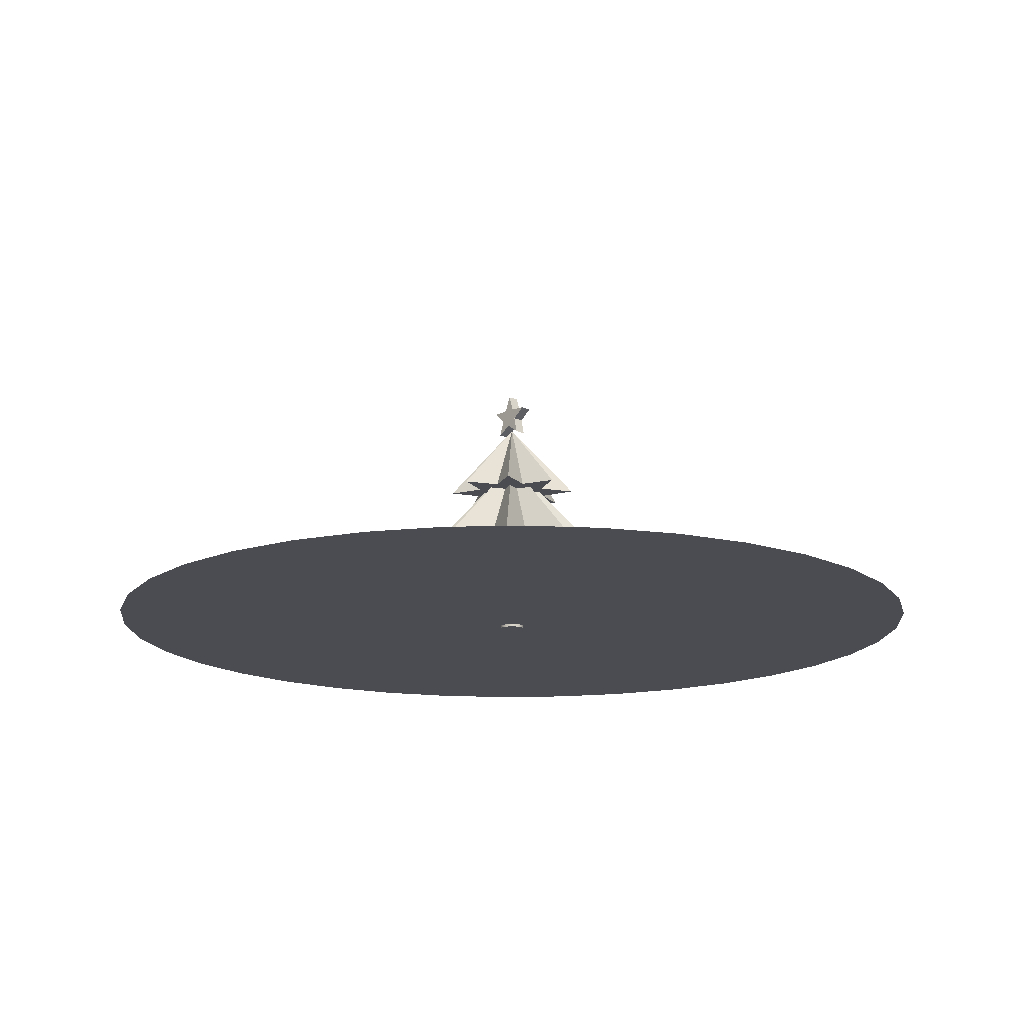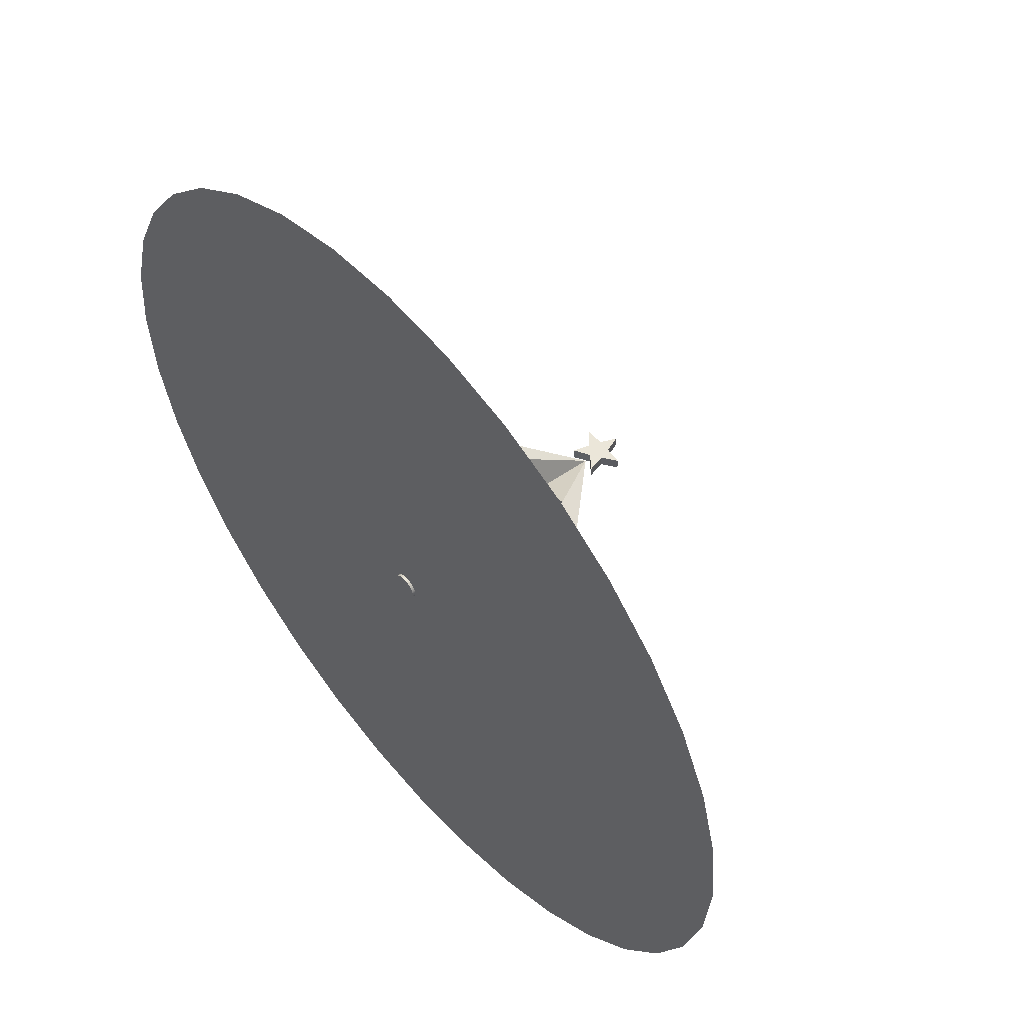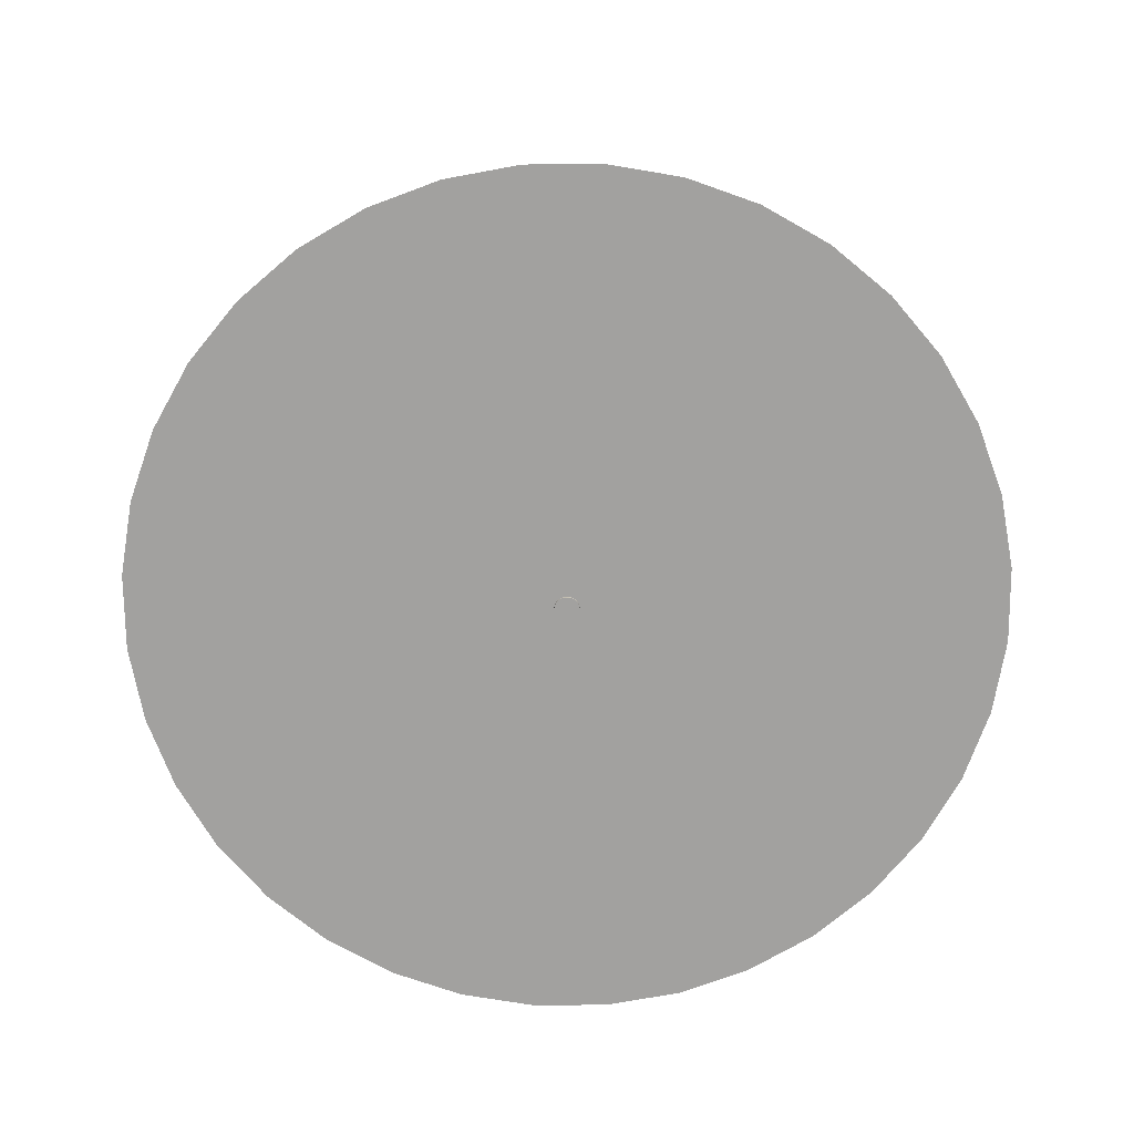
<metadata>
{"format":"obj","ext":"obj","renderer":"f3d","projection":"perspective","resolution":1024,"background":"white","views":[{"elev":-15.5,"azim":48.6,"up":"+Y"},{"elev":55.1,"azim":49.7,"up":"+Z"},{"elev":-72.2,"azim":125.5,"up":"+Y"}]}
</metadata>
<code>
v 0 151.9 0
v 2.322 151.9 0
v 4.644 151.9 0
v 6.966 151.9 0
v 6.095 153.6 0
v 5.224 155.4 0
v 4.354 157.1 0
v 3.483 158.8 0
v 2.612 160.6 0
v 1.741 162.3 0
v 0.8707 164.1 0
v 0 165.8 0
v 2.011 151.9 -1.161
v 4.022 151.9 -2.322
v 6.032 151.9 -3.483
v 5.278 153.6 -3.047
v 4.524 155.4 -2.612
v 3.77 157.1 -2.177
v 3.016 158.8 -1.741
v 2.262 160.6 -1.306
v 1.508 162.3 -0.8707
v 0.7541 164.1 -0.4354
v 1.161 151.9 -2.011
v 2.322 151.9 -4.022
v 3.483 151.9 -6.032
v 3.047 153.6 -5.278
v 2.612 155.4 -4.524
v 2.177 157.1 -3.77
v 1.741 158.8 -3.016
v 1.306 160.6 -2.262
v 0.8707 162.3 -1.508
v 0.4354 164.1 -0.7541
v 0 151.9 -2.322
v 0 151.9 -4.644
v 0 151.9 -6.966
v 0 153.6 -6.095
v 0 155.4 -5.224
v 0 157.1 -4.354
v 0 158.8 -3.483
v 0 160.6 -2.612
v 0 162.3 -1.741
v 0 164.1 -0.8707
v -1.161 151.9 -2.011
v -2.322 151.9 -4.022
v -3.483 151.9 -6.032
v -3.047 153.6 -5.278
v -2.612 155.4 -4.524
v -2.177 157.1 -3.77
v -1.741 158.8 -3.016
v -1.306 160.6 -2.262
v -0.8707 162.3 -1.508
v -0.4354 164.1 -0.7541
v -2.011 151.9 -1.161
v -4.022 151.9 -2.322
v -6.032 151.9 -3.483
v -5.278 153.6 -3.047
v -4.524 155.4 -2.612
v -3.77 157.1 -2.177
v -3.016 158.8 -1.741
v -2.262 160.6 -1.306
v -1.508 162.3 -0.8707
v -0.7541 164.1 -0.4354
v -2.322 151.9 -0
v -4.644 151.9 -0
v -6.966 151.9 -0
v -6.095 153.6 -0
v -5.224 155.4 -0
v -4.354 157.1 -0
v -3.483 158.8 -0
v -2.612 160.6 -0
v -1.741 162.3 -0
v -0.8707 164.1 -0
v -2.011 151.9 1.161
v -4.022 151.9 2.322
v -6.032 151.9 3.483
v -5.278 153.6 3.047
v -4.524 155.4 2.612
v -3.77 157.1 2.177
v -3.016 158.8 1.741
v -2.262 160.6 1.306
v -1.508 162.3 0.8707
v -0.7541 164.1 0.4354
v -1.161 151.9 2.011
v -2.322 151.9 4.022
v -3.483 151.9 6.032
v -3.047 153.6 5.278
v -2.612 155.4 4.524
v -2.177 157.1 3.77
v -1.741 158.8 3.016
v -1.306 160.6 2.262
v -0.8707 162.3 1.508
v -0.4354 164.1 0.7541
v -0 151.9 2.322
v -0 151.9 4.644
v -0 151.9 6.966
v -0 153.6 6.095
v -0 155.4 5.224
v -0 157.1 4.354
v -0 158.8 3.483
v -0 160.6 2.612
v -0 162.3 1.741
v -0 164.1 0.8707
v 1.161 151.9 2.011
v 2.322 151.9 4.022
v 3.483 151.9 6.032
v 3.047 153.6 5.278
v 2.612 155.4 4.524
v 2.177 157.1 3.77
v 1.741 158.8 3.016
v 1.306 160.6 2.262
v 0.8707 162.3 1.508
v 0.4354 164.1 0.7541
v 2.011 151.9 1.161
v 4.022 151.9 2.322
v 6.032 151.9 3.483
v 5.278 153.6 3.047
v 4.524 155.4 2.612
v 3.77 157.1 2.177
v 3.016 158.8 1.741
v 2.262 160.6 1.306
v 1.508 162.3 0.8707
v 0.7541 164.1 0.4354
o Cone
f 13 2 1
f 13 14 3 2
f 14 15 4 3
f 15 16 5 4
f 16 17 6 5
f 17 18 7 6
f 18 19 8 7
f 19 20 9 8
f 20 21 10 9
f 21 22 11 10
f 22 12 12 11
f 23 13 1
f 23 24 14 13
f 24 25 15 14
f 25 26 16 15
f 26 27 17 16
f 27 28 18 17
f 28 29 19 18
f 29 30 20 19
f 30 31 21 20
f 31 32 22 21
f 32 12 12 22
f 33 23 1
f 33 34 24 23
f 34 35 25 24
f 35 36 26 25
f 36 37 27 26
f 37 38 28 27
f 38 39 29 28
f 39 40 30 29
f 40 41 31 30
f 41 42 32 31
f 42 12 12 32
f 43 33 1
f 43 44 34 33
f 44 45 35 34
f 45 46 36 35
f 46 47 37 36
f 47 48 38 37
f 48 49 39 38
f 49 50 40 39
f 50 51 41 40
f 51 52 42 41
f 52 12 12 42
f 53 43 1
f 53 54 44 43
f 54 55 45 44
f 55 56 46 45
f 56 57 47 46
f 57 58 48 47
f 58 59 49 48
f 59 60 50 49
f 60 61 51 50
f 61 62 52 51
f 62 12 12 52
f 63 53 1
f 63 64 54 53
f 64 65 55 54
f 65 66 56 55
f 66 67 57 56
f 67 68 58 57
f 68 69 59 58
f 69 70 60 59
f 70 71 61 60
f 71 72 62 61
f 72 12 12 62
f 73 63 1
f 73 74 64 63
f 74 75 65 64
f 75 76 66 65
f 76 77 67 66
f 77 78 68 67
f 78 79 69 68
f 79 80 70 69
f 80 81 71 70
f 81 82 72 71
f 82 12 12 72
f 83 73 1
f 83 84 74 73
f 84 85 75 74
f 85 86 76 75
f 86 87 77 76
f 87 88 78 77
f 88 89 79 78
f 89 90 80 79
f 90 91 81 80
f 91 92 82 81
f 92 12 12 82
f 93 83 1
f 93 94 84 83
f 94 95 85 84
f 95 96 86 85
f 96 97 87 86
f 97 98 88 87
f 98 99 89 88
f 99 100 90 89
f 100 101 91 90
f 101 102 92 91
f 102 12 12 92
f 103 93 1
f 103 104 94 93
f 104 105 95 94
f 105 106 96 95
f 106 107 97 96
f 107 108 98 97
f 108 109 99 98
f 109 110 100 99
f 110 111 101 100
f 111 112 102 101
f 112 12 12 102
f 113 103 1
f 113 114 104 103
f 114 115 105 104
f 115 116 106 105
f 116 117 107 106
f 117 118 108 107
f 118 119 109 108
f 119 120 110 109
f 120 121 111 110
f 121 122 112 111
f 122 12 12 112
f 2 113 1
f 2 3 114 113
f 3 4 115 114
f 4 5 116 115
f 5 6 117 116
f 6 7 118 117
f 7 8 119 118
f 8 9 120 119
f 9 10 121 120
f 10 11 122 121
f 11 12 12 122
v 16.33 173.4 3.659
v 4.813 174.5 3.659
v 1.246 185.5 3.659
v -3.353 174.9 3.659
v -14.92 174.9 3.659
v -6.247 167.3 3.659
v -9.83 156.3 3.659
v 0.1306 162.2 3.659
v 9.486 155.4 3.659
v 6.966 166.7 3.659
v 16.33 173.4 1.119
v 4.813 174.5 1.119
v 1.246 185.5 1.119
v -3.353 174.9 1.119
v -14.92 174.9 1.119
v -6.247 167.3 1.119
v -9.83 156.3 1.119
v 0.1306 162.2 1.119
v 9.486 155.4 1.119
v 6.966 166.7 1.119
v 16.33 173.4 -1.421
v 4.813 174.5 -1.421
v 1.246 185.5 -1.421
v -3.353 174.9 -1.421
v -14.92 174.9 -1.421
v -6.247 167.3 -1.421
v -9.83 156.3 -1.421
v 0.1306 162.2 -1.421
v 9.486 155.4 -1.421
v 6.966 166.7 -1.421
v 16.33 173.4 -3.961
v 4.813 174.5 -3.961
v 1.246 185.5 -3.961
v -3.353 174.9 -3.961
v -14.92 174.9 -3.961
v -6.247 167.3 -3.961
v -9.83 156.3 -3.961
v 0.1306 162.2 -3.961
v 9.486 155.4 -3.961
v 6.966 166.7 -3.961
o Extrude.1
f 133 134 124 123
f 134 135 125 124
f 135 136 126 125
f 136 137 127 126
f 137 138 128 127
f 138 139 129 128
f 139 140 130 129
f 140 141 131 130
f 141 142 132 131
f 142 133 123 132
f 143 144 134 133
f 144 145 135 134
f 145 146 136 135
f 146 147 137 136
f 147 148 138 137
f 148 149 139 138
f 149 150 140 139
f 150 151 141 140
f 151 152 142 141
f 152 143 133 142
f 153 154 144 143
f 154 155 145 144
f 155 156 146 145
f 156 157 147 146
f 157 158 148 147
f 158 159 149 148
f 159 160 150 149
f 160 161 151 150
f 161 162 152 151
f 162 153 143 152
f 124 125 126 127 128 129 130 131 132 123
f 162 161 160 159 158 157 156 155 154 153
v -88.1 13.22 -0.272
v -0.272 13.22 88.1
v 88.1 13.22 0.272
v 0.272 13.22 -88.1
v 0 106.4 0
v -27.43 13.22 -27.65
v 29.01 13.22 -28.41
v 26.58 13.22 25.72
v -26.74 13.22 26.35
o Pyramid.2
f 168 166 169 165 170 164 171 163
f 164 170 167
f 165 169 167
f 166 168 167
f 163 171 167
f 168 163 167
f 169 166 167
f 170 165 167
f 171 164 167
v -62.3 13.22 62.3
v 62.3 13.22 62.3
v 62.3 13.22 -62.3
v -62.3 13.22 -62.3
v 0 106.4 0
v -38.95 13.22 -0.03619
v 0.2974 13.22 -40.6
v 36.98 13.22 -0.7165
v -0.1625 13.22 37.54
o Pyramid.1
f 177 175 178 174 179 173 180 172
f 173 179 176
f 174 178 176
f 175 177 176
f 172 180 176
f 177 172 176
f 178 175 176
f 179 174 176
f 180 173 176
v -0 107.7 46.81
v 46.81 107.7 0
v 0 107.7 -46.81
v -46.81 107.7 -0
v 0 158.4 0
v -14.65 107.7 14.62
v -15.14 107.7 -15.37
v 13.62 107.7 -14.16
v 14.04 107.7 14.16
o Pyramid.3
f 186 184 187 183 188 182 189 181
f 182 188 185
f 183 187 185
f 184 186 185
f 181 189 185
f 186 181 185
f 187 184 185
f 188 183 185
f 189 182 185
v -33.1 107.7 33.1
v 33.1 107.7 33.1
v 33.1 107.7 -33.1
v -33.1 107.7 -33.1
v -20.69 107.7 -0.01923
v 0.158 107.7 -21.57
v 19.65 107.7 -0.3807
v -0.08634 107.7 19.94
o Pyramid
f 194 193 195 192 196 191 197 190
f 191 196 185
f 192 195 185
f 193 194 185
f 190 197 185
f 194 190 185
f 195 193 185
f 196 192 185
f 197 191 185
v -68.67 57.95 -0.212
v -0.212 57.95 68.67
v 68.67 57.95 0.212
v 0.212 57.95 -68.67
v 0 130.6 0
v -21.38 57.95 -21.55
v 22.61 57.95 -22.14
v 20.71 57.95 20.05
v -20.84 57.95 20.53
o Pyramid.2_1
f 203 201 204 200 205 199 206 198
f 199 205 202
f 200 204 202
f 201 203 202
f 198 206 202
f 203 198 202
f 204 201 202
f 205 200 202
f 206 199 202
v -48.56 57.95 48.56
v 48.56 57.95 48.56
v 48.56 57.95 -48.56
v -48.56 57.95 -48.56
v 0 130.6 0
v -30.36 57.95 -0.02821
v 0.2318 57.95 -31.65
v 28.82 57.95 -0.5584
v -0.1267 57.95 29.26
o Pyramid.1_1
f 212 210 213 209 214 208 215 207
f 208 214 211
f 209 213 211
f 210 212 211
f 207 215 211
f 212 207 211
f 213 210 211
f 214 209 211
f 215 208 211
v 0 -1.937 0
v 0 16.85 0
v 8.685 -1.937 0
v 8.685 16.85 0
v 8.553 -1.937 -1.508
v 8.553 16.85 -1.508
v 8.161 -1.937 -2.97
v 8.161 16.85 -2.97
v 7.521 -1.937 -4.342
v 7.521 16.85 -4.342
v 6.653 -1.937 -5.582
v 6.653 16.85 -5.582
v 5.582 -1.937 -6.653
v 5.582 16.85 -6.653
v 4.342 -1.937 -7.521
v 4.342 16.85 -7.521
v 2.97 -1.937 -8.161
v 2.97 16.85 -8.161
v 1.508 -1.937 -8.553
v 1.508 16.85 -8.553
v 0 -1.937 -8.685
v 0 16.85 -8.685
v -1.508 -1.937 -8.553
v -1.508 16.85 -8.553
v -2.97 -1.937 -8.161
v -2.97 16.85 -8.161
v -4.342 -1.937 -7.521
v -4.342 16.85 -7.521
v -5.582 -1.937 -6.653
v -5.582 16.85 -6.653
v -6.653 -1.937 -5.582
v -6.653 16.85 -5.582
v -7.521 -1.937 -4.342
v -7.521 16.85 -4.342
v -8.161 -1.937 -2.97
v -8.161 16.85 -2.97
v -8.553 -1.937 -1.508
v -8.553 16.85 -1.508
v -8.685 -1.937 -0
v -8.685 16.85 -0
v -8.553 -1.937 1.508
v -8.553 16.85 1.508
v -8.161 -1.937 2.97
v -8.161 16.85 2.97
v -7.521 -1.937 4.342
v -7.521 16.85 4.342
v -6.653 -1.937 5.582
v -6.653 16.85 5.582
v -5.582 -1.937 6.653
v -5.582 16.85 6.653
v -4.342 -1.937 7.521
v -4.342 16.85 7.521
v -2.97 -1.937 8.161
v -2.97 16.85 8.161
v -1.508 -1.937 8.553
v -1.508 16.85 8.553
v -0 -1.937 8.685
v -0 16.85 8.685
v 1.508 -1.937 8.553
v 1.508 16.85 8.553
v 2.97 -1.937 8.161
v 2.97 16.85 8.161
v 4.342 -1.937 7.521
v 4.342 16.85 7.521
v 5.582 -1.937 6.653
v 5.582 16.85 6.653
v 6.653 -1.937 5.582
v 6.653 16.85 5.582
v 7.521 -1.937 4.342
v 7.521 16.85 4.342
v 8.161 -1.937 2.97
v 8.161 16.85 2.97
v 8.553 -1.937 1.508
v 8.553 16.85 1.508
o Tree_Trunk
f 220 218 216
f 220 221 219 218
f 221 217 219
f 222 220 216
f 222 223 221 220
f 223 217 221
f 224 222 216
f 224 225 223 222
f 225 217 223
f 226 224 216
f 226 227 225 224
f 227 217 225
f 228 226 216
f 228 229 227 226
f 229 217 227
f 230 228 216
f 230 231 229 228
f 231 217 229
f 232 230 216
f 232 233 231 230
f 233 217 231
f 234 232 216
f 234 235 233 232
f 235 217 233
f 236 234 216
f 236 237 235 234
f 237 217 235
f 238 236 216
f 238 239 237 236
f 239 217 237
f 240 238 216
f 240 241 239 238
f 241 217 239
f 242 240 216
f 242 243 241 240
f 243 217 241
f 244 242 216
f 244 245 243 242
f 245 217 243
f 246 244 216
f 246 247 245 244
f 247 217 245
f 248 246 216
f 248 249 247 246
f 249 217 247
f 250 248 216
f 250 251 249 248
f 251 217 249
f 252 250 216
f 252 253 251 250
f 253 217 251
f 254 252 216
f 254 255 253 252
f 255 217 253
f 256 254 216
f 256 257 255 254
f 257 217 255
f 258 256 216
f 258 259 257 256
f 259 217 257
f 260 258 216
f 260 261 259 258
f 261 217 259
f 262 260 216
f 262 263 261 260
f 263 217 261
f 264 262 216
f 264 265 263 262
f 265 217 263
f 266 264 216
f 266 267 265 264
f 267 217 265
f 268 266 216
f 268 269 267 266
f 269 217 267
f 270 268 216
f 270 271 269 268
f 271 217 269
f 272 270 216
f 272 273 271 270
f 273 217 271
f 274 272 216
f 274 275 273 272
f 275 217 273
f 276 274 216
f 276 277 275 274
f 277 217 275
f 278 276 216
f 278 279 277 276
f 279 217 277
f 280 278 216
f 280 281 279 278
f 281 217 279
f 282 280 216
f 282 283 281 280
f 283 217 281
f 284 282 216
f 284 285 283 282
f 285 217 283
f 286 284 216
f 286 287 285 284
f 287 217 285
f 288 286 216
f 288 289 287 286
f 289 217 287
f 218 288 216
f 218 219 289 288
f 219 217 289
v 0 0 0
v 298.7 0 0
v 224 0 0
v 149.4 0 0
v 74.68 0 0
v 294.2 0 -51.87
v 220.6 0 -38.9
v 147.1 0 -25.93
v 73.54 0 -12.97
v 280.7 0 -102.2
v 210.5 0 -76.62
v 140.3 0 -51.08
v 70.17 0 -25.54
v 258.7 0 -149.4
v 194 0 -112
v 129.3 0 -74.68
v 64.67 0 -37.34
v 228.8 0 -192
v 171.6 0 -144
v 114.4 0 -96
v 57.21 0 -48
v 192 0 -228.8
v 144 0 -171.6
v 96 0 -114.4
v 48 0 -57.21
v 149.4 0 -258.7
v 112 0 -194
v 74.68 0 -129.3
v 37.34 0 -64.67
v 102.2 0 -280.7
v 76.62 0 -210.5
v 51.08 0 -140.3
v 25.54 0 -70.17
v 51.87 0 -294.2
v 38.9 0 -220.6
v 25.93 0 -147.1
v 12.97 0 -73.54
v 2e-14 0 -298.7
v 1e-14 0 -224
v 1e-14 0 -149.4
v 0 0 -74.68
v -51.87 0 -294.2
v -38.9 0 -220.6
v -25.93 0 -147.1
v -12.97 0 -73.54
v -102.2 0 -280.7
v -76.62 0 -210.5
v -51.08 0 -140.3
v -25.54 0 -70.17
v -149.4 0 -258.7
v -112 0 -194
v -74.68 0 -129.3
v -37.34 0 -64.67
v -192 0 -228.8
v -144 0 -171.6
v -96 0 -114.4
v -48 0 -57.21
v -228.8 0 -192
v -171.6 0 -144
v -114.4 0 -96
v -57.21 0 -48
v -258.7 0 -149.4
v -194 0 -112
v -129.3 0 -74.68
v -64.67 0 -37.34
v -280.7 0 -102.2
v -210.5 0 -76.62
v -140.3 0 -51.08
v -70.17 0 -25.54
v -294.2 0 -51.87
v -220.6 0 -38.9
v -147.1 0 -25.93
v -73.54 0 -12.97
v -298.7 0 -4e-14
v -224 0 -3e-14
v -149.4 0 -2e-14
v -74.68 0 -1e-14
v -294.2 0 51.87
v -220.6 0 38.9
v -147.1 0 25.93
v -73.54 0 12.97
v -280.7 0 102.2
v -210.5 0 76.62
v -140.3 0 51.08
v -70.17 0 25.54
v -258.7 0 149.4
v -194 0 112
v -129.3 0 74.68
v -64.67 0 37.34
v -228.8 0 192
v -171.6 0 144
v -114.4 0 96
v -57.21 0 48
v -192 0 228.8
v -144 0 171.6
v -96 0 114.4
v -48 0 57.21
v -149.4 0 258.7
v -112 0 194
v -74.68 0 129.3
v -37.34 0 64.67
v -102.2 0 280.7
v -76.62 0 210.5
v -51.08 0 140.3
v -25.54 0 70.17
v -51.87 0 294.2
v -38.9 0 220.6
v -25.93 0 147.1
v -12.97 0 73.54
v -5e-14 0 298.7
v -4e-14 0 224
v -3e-14 0 149.4
v -1e-14 0 74.68
v 51.87 0 294.2
v 38.9 0 220.6
v 25.93 0 147.1
v 12.97 0 73.54
v 102.2 0 280.7
v 76.62 0 210.5
v 51.08 0 140.3
v 25.54 0 70.17
v 149.4 0 258.7
v 112 0 194
v 74.68 0 129.3
v 37.34 0 64.67
v 192 0 228.8
v 144 0 171.6
v 96 0 114.4
v 48 0 57.21
v 228.8 0 192
v 171.6 0 144
v 114.4 0 96
v 57.21 0 48
v 258.7 0 149.4
v 194 0 112
v 129.3 0 74.68
v 64.67 0 37.34
v 280.7 0 102.2
v 210.5 0 76.62
v 140.3 0 51.08
v 70.17 0 25.54
v 294.2 0 51.87
v 220.6 0 38.9
v 147.1 0 25.93
v 73.54 0 12.97
o Carpet
f 295 296 292 291
f 296 297 293 292
f 297 298 294 293
f 298 290 294
f 299 300 296 295
f 300 301 297 296
f 301 302 298 297
f 302 290 298
f 303 304 300 299
f 304 305 301 300
f 305 306 302 301
f 306 290 302
f 307 308 304 303
f 308 309 305 304
f 309 310 306 305
f 310 290 306
f 311 312 308 307
f 312 313 309 308
f 313 314 310 309
f 314 290 310
f 315 316 312 311
f 316 317 313 312
f 317 318 314 313
f 318 290 314
f 319 320 316 315
f 320 321 317 316
f 321 322 318 317
f 322 290 318
f 323 324 320 319
f 324 325 321 320
f 325 326 322 321
f 326 290 322
f 327 328 324 323
f 328 329 325 324
f 329 330 326 325
f 330 290 326
f 331 332 328 327
f 332 333 329 328
f 333 334 330 329
f 334 290 330
f 335 336 332 331
f 336 337 333 332
f 337 338 334 333
f 338 290 334
f 339 340 336 335
f 340 341 337 336
f 341 342 338 337
f 342 290 338
f 343 344 340 339
f 344 345 341 340
f 345 346 342 341
f 346 290 342
f 347 348 344 343
f 348 349 345 344
f 349 350 346 345
f 350 290 346
f 351 352 348 347
f 352 353 349 348
f 353 354 350 349
f 354 290 350
f 355 356 352 351
f 356 357 353 352
f 357 358 354 353
f 358 290 354
f 359 360 356 355
f 360 361 357 356
f 361 362 358 357
f 362 290 358
f 363 364 360 359
f 364 365 361 360
f 365 366 362 361
f 366 290 362
f 367 368 364 363
f 368 369 365 364
f 369 370 366 365
f 370 290 366
f 371 372 368 367
f 372 373 369 368
f 373 374 370 369
f 374 290 370
f 375 376 372 371
f 376 377 373 372
f 377 378 374 373
f 378 290 374
f 379 380 376 375
f 380 381 377 376
f 381 382 378 377
f 382 290 378
f 383 384 380 379
f 384 385 381 380
f 385 386 382 381
f 386 290 382
f 387 388 384 383
f 388 389 385 384
f 389 390 386 385
f 390 290 386
f 391 392 388 387
f 392 393 389 388
f 393 394 390 389
f 394 290 390
f 395 396 392 391
f 396 397 393 392
f 397 398 394 393
f 398 290 394
f 399 400 396 395
f 400 401 397 396
f 401 402 398 397
f 402 290 398
f 403 404 400 399
f 404 405 401 400
f 405 406 402 401
f 406 290 402
f 407 408 404 403
f 408 409 405 404
f 409 410 406 405
f 410 290 406
f 411 412 408 407
f 412 413 409 408
f 413 414 410 409
f 414 290 410
f 415 416 412 411
f 416 417 413 412
f 417 418 414 413
f 418 290 414
f 419 420 416 415
f 420 421 417 416
f 421 422 418 417
f 422 290 418
f 423 424 420 419
f 424 425 421 420
f 425 426 422 421
f 426 290 422
f 427 428 424 423
f 428 429 425 424
f 429 430 426 425
f 430 290 426
f 431 432 428 427
f 432 433 429 428
f 433 434 430 429
f 434 290 430
f 291 292 432 431
f 292 293 433 432
f 293 294 434 433
f 294 290 434

</code>
